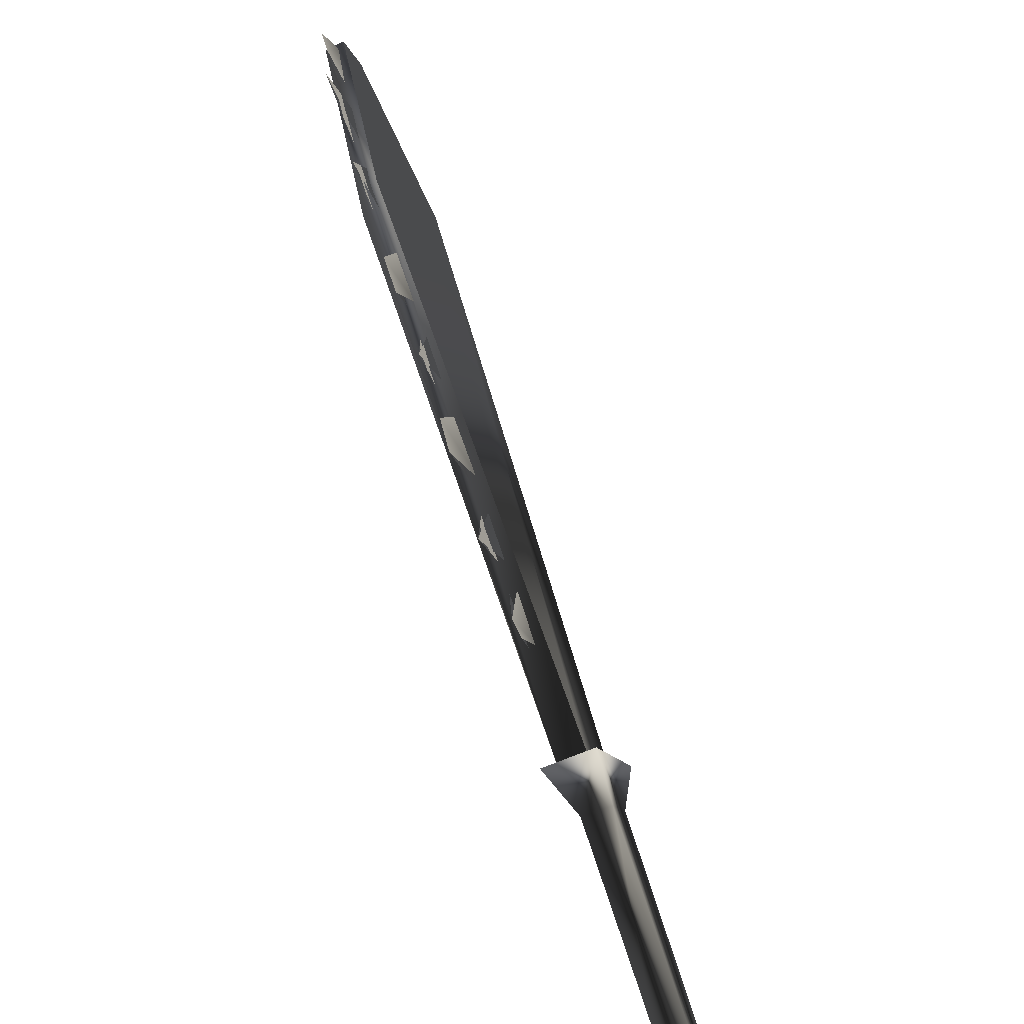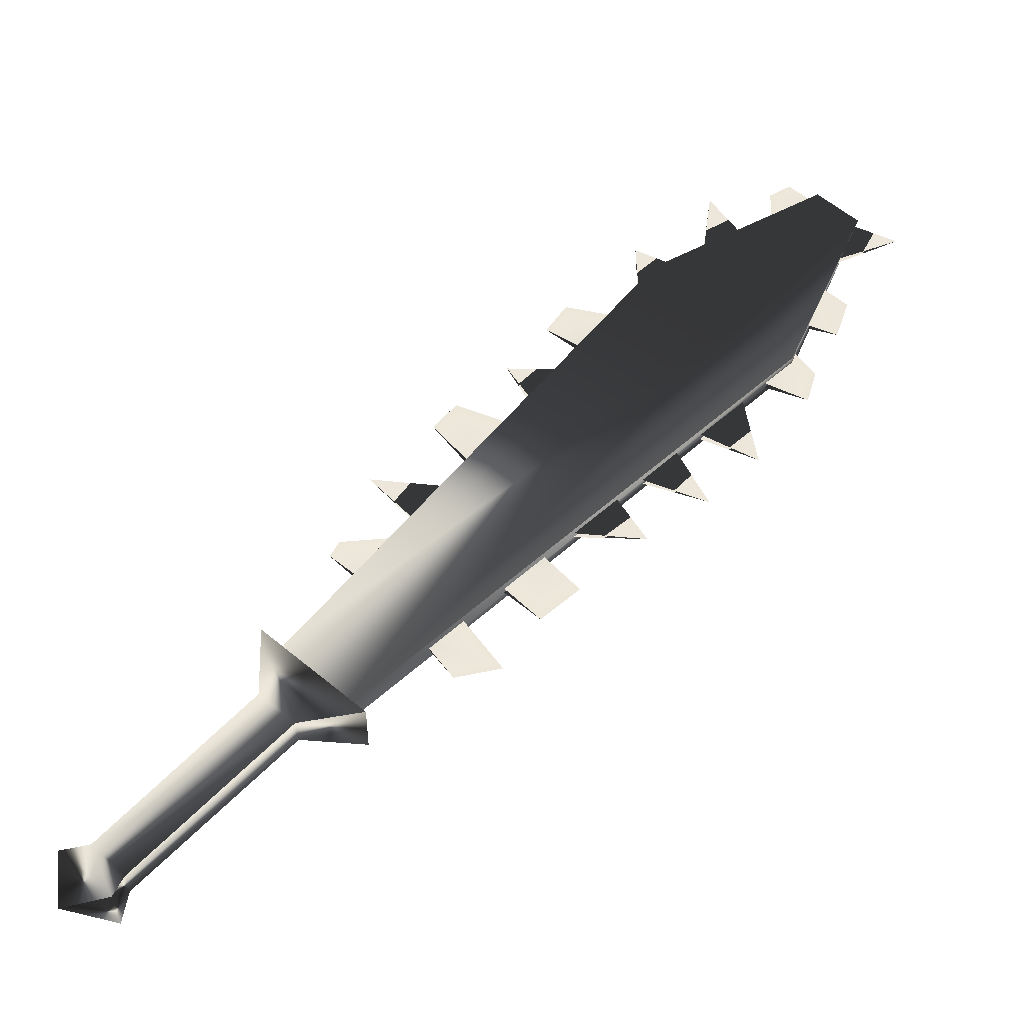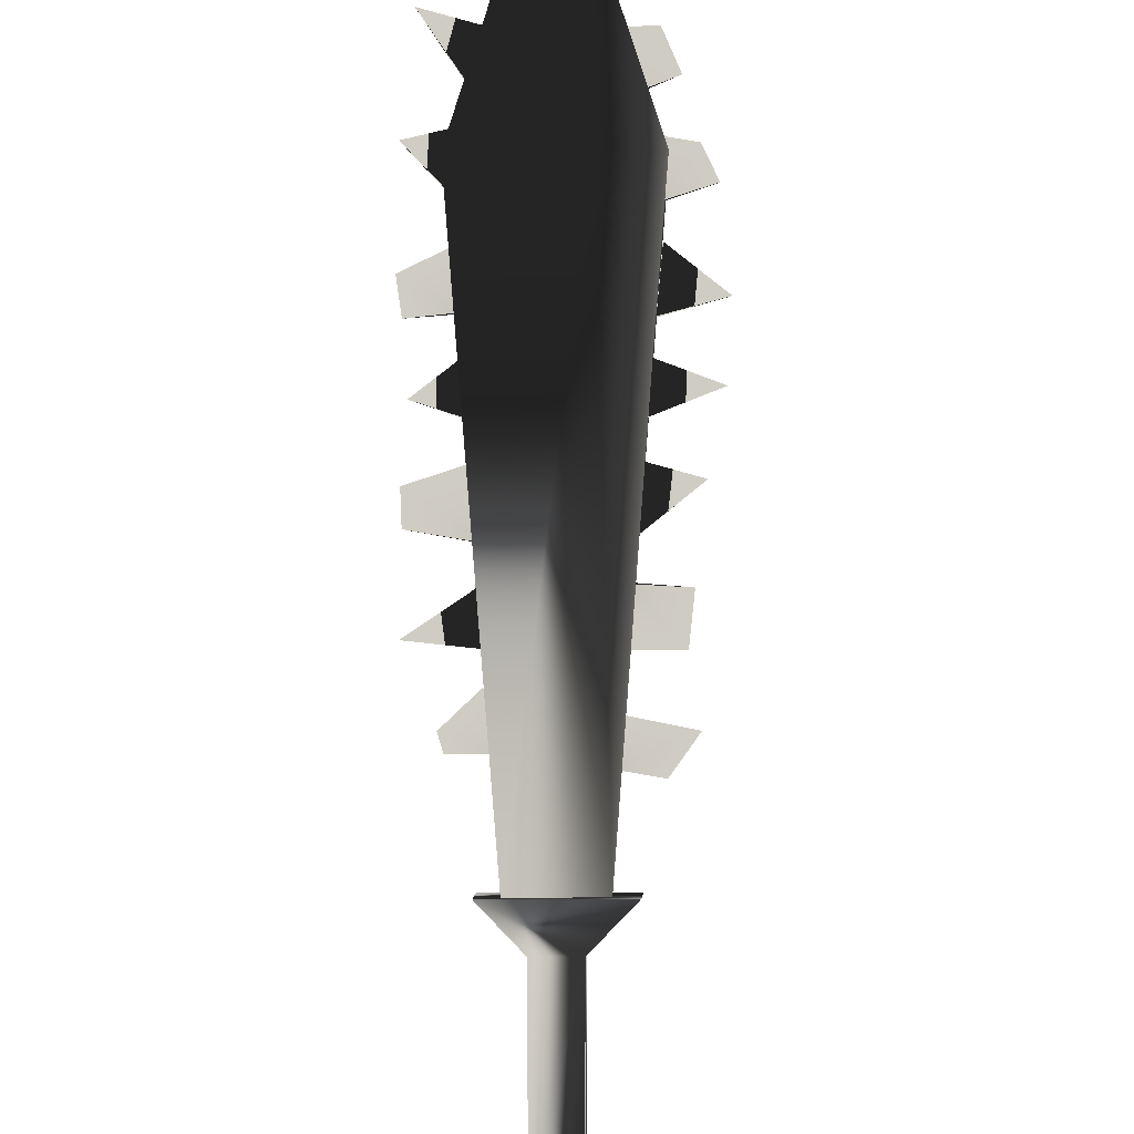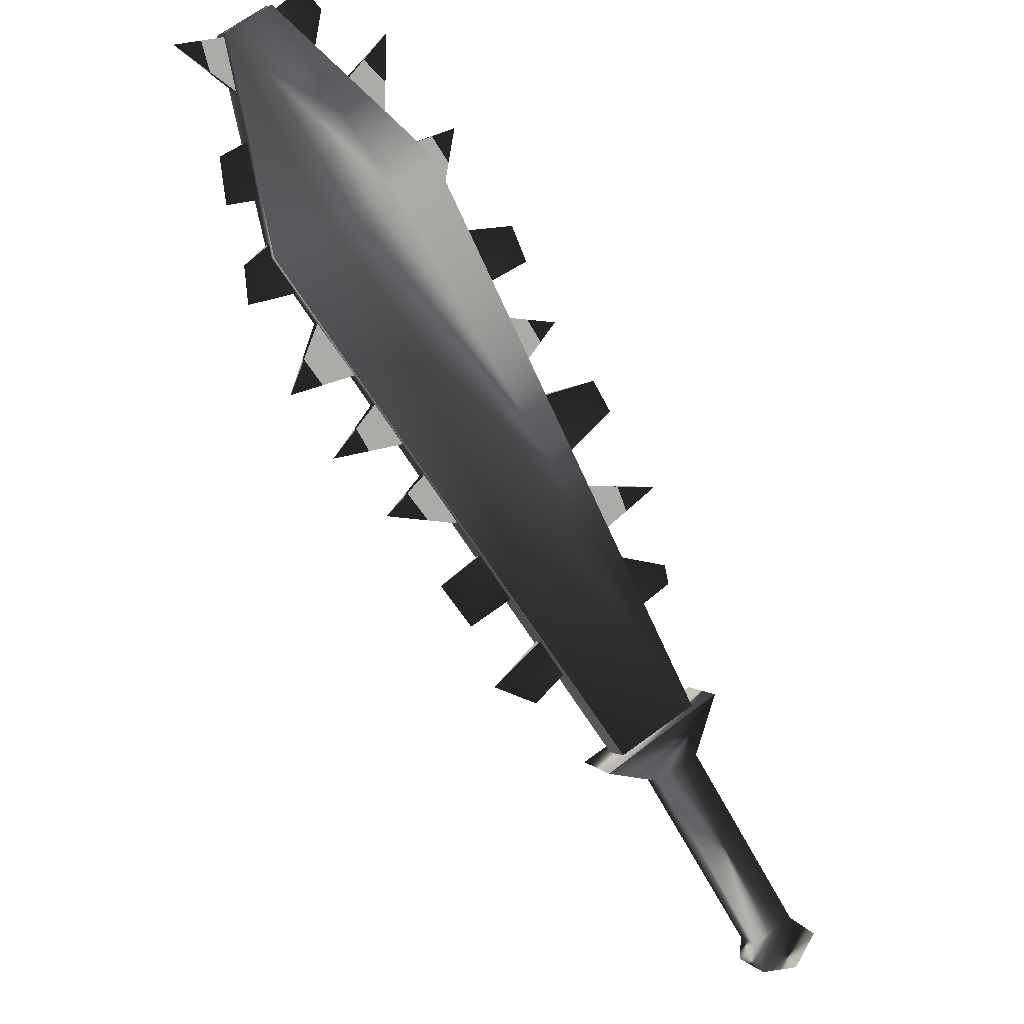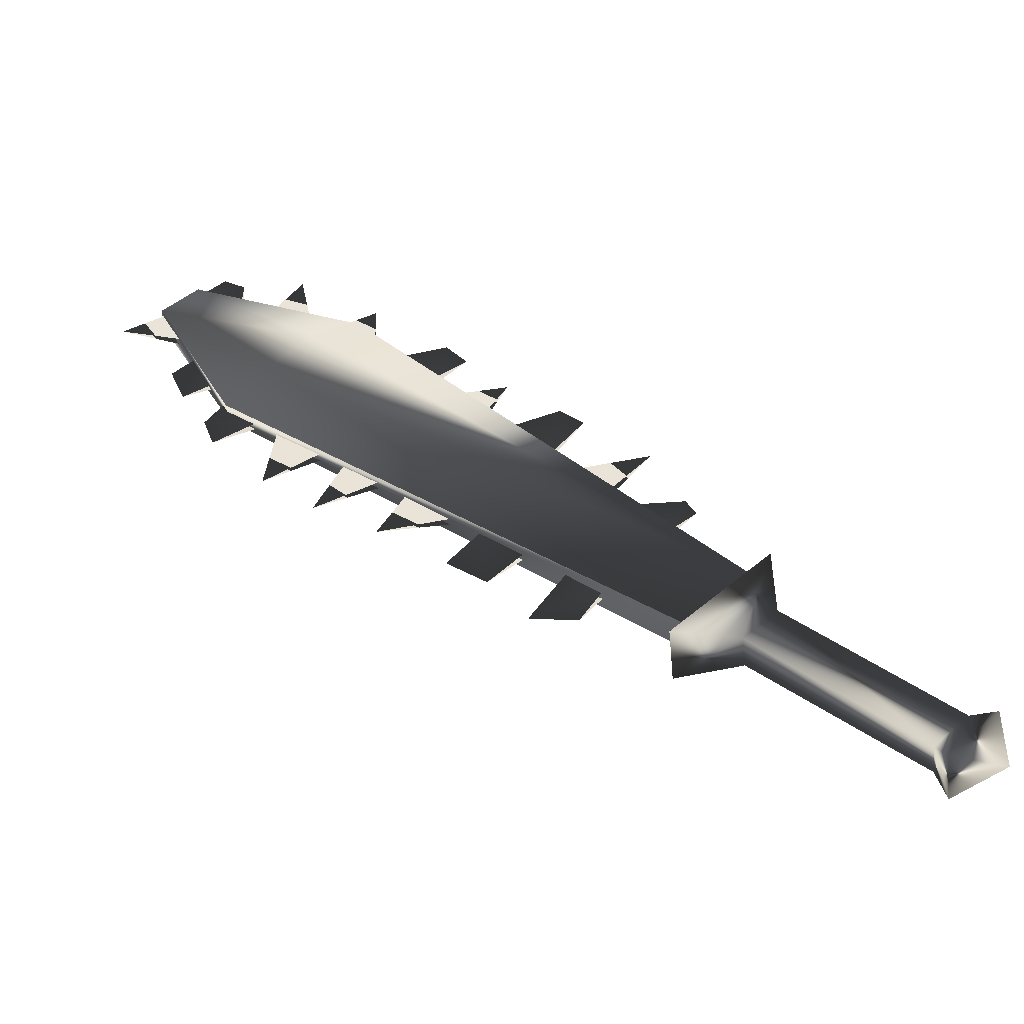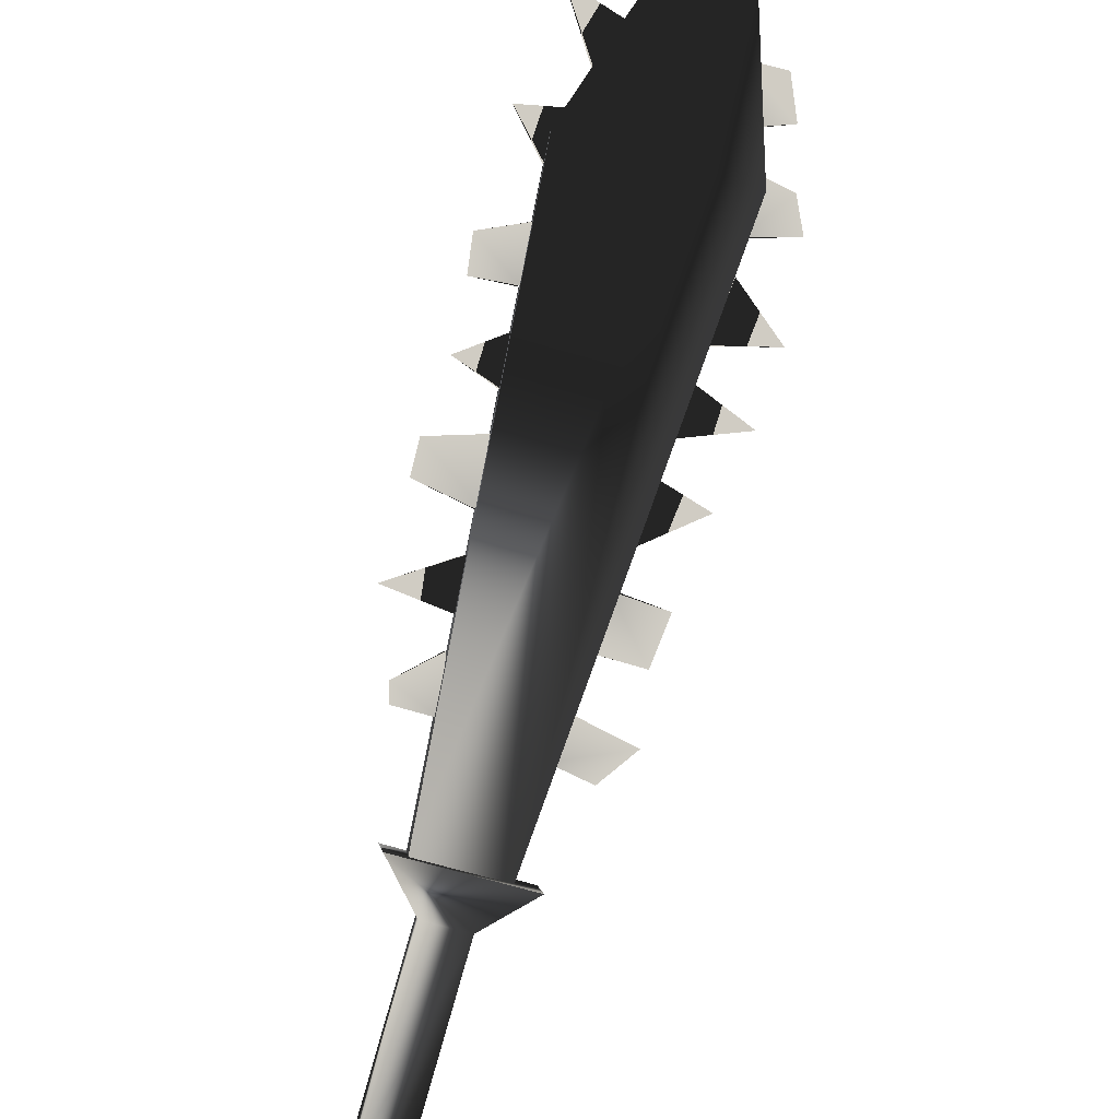
<metadata>
{"format":"obj","ext":"obj","renderer":"f3d","projection":"perspective","resolution":1024,"background":"white","views":[{"elev":25.1,"azim":107.2,"up":"+Y"},{"elev":-11.0,"azim":-162.7,"up":"+Y"},{"elev":-61.5,"azim":-140.8,"up":"+Z"},{"elev":-21.4,"azim":-7.5,"up":"+Y"},{"elev":-74.8,"azim":23.6,"up":"+Y"},{"elev":-59.7,"azim":-159.0,"up":"+Z"}]}
</metadata>
<code>
o Models/weapon/frames/weapon_crouch_death_4
v -29.9 -13.49 -20.64
v -27.9 -12.37 -19.9
v -28.1 -12.05 -20.58
v -29.7 -13.73 -19.96
v -39.31 -3.803 -13
v -35.43 -1.159 -12.38
v -38.27 -2.681 -13.45
v -36.47 -2.201 -12.09
v -36.89 -1.64 -13.39
v -37.85 -3.322 -12.15
v -35.57 -0.919 -12.83
v -39.17 -4.043 -12.55
v -40.76 0.6029 -10.51
v -39.51 1.244 -9.999
v -39.65 1.484 -10.45
v -40.55 0.4427 -10.06
v -35.23 -1.8 -13.17
v -30.66 -8.609 -17.81
v -29.56 -10.13 -18.88
v -33.91 -3.402 -14.36
v -32.88 -5.004 -15.43
v -38.48 0.5228 -11.02
v -36.75 -0.6787 -12.15
v -31.77 -7.007 -16.73
v -38.34 1.564 -10.51
v -28.66 -9.49 -18.77
v -32.95 -2.841 -14.24
v -29.21 -7.327 -17.53
v -34.95 -0.2782 -12.43
v -36.75 1.404 -11.07
v -30.52 -5.805 -16.39
v -32.12 -4.043 -15.09
v -38.48 0.4427 -10.85
v -33.84 -3.482 -14.19
v -31.7 -7.087 -16.56
v -30.66 -8.689 -17.64
v -29.49 -10.21 -18.72
v -35.16 -1.88 -13
v -32.81 -5.084 -15.26
v -36.68 -0.7588 -11.98
v -33.64 -4.123 -14.81
v -36.13 -0.8389 -12.43
v -39.58 1.244 -10.4
v -31.29 -7.567 -17.13
v -37.85 0.04223 -11.47
v -34.67 -2.441 -13.68
v -32.46 -5.725 -15.89
v -30.11 -9.009 -18.21
v -31.01 -5.164 -16
v -28.8 -9.089 -18.49
v -38.82 1.885 -10.17
v -33.36 -2.12 -13.79
v -39.51 1.164 -10.17
v -34.6 -2.521 -13.45
v -31.22 -7.647 -16.96
v -32.39 -5.805 -15.72
v -30.04 -9.089 -18.04
v -37.79 -0.03787 -11.3
v -33.57 -4.203 -14.64
v -36.06 -0.919 -12.26
v -39.72 -1.4 -11.58
v -39.31 -2.601 -12.26
v -40.34 -3.002 -12.04
v -40.55 -2.04 -11.47
v -39.72 -1.48 -11.41
v -39.24 -2.681 -12.09
v -39.86 -4.203 -12.72
v -39.24 -3.482 -12.72
v -38.48 -4.443 -13.39
v -39.72 -5.004 -13.17
v -38.41 -4.523 -13.23
v -39.17 -3.562 -12.55
v -35.23 -7.808 -16
v -34.12 -8.849 -16.85
v -36.13 -9.009 -16.17
v -34.05 -8.929 -16.68
v -35.16 -7.888 -15.83
v -33.84 -11.17 -17.87
v -34.67 -10.37 -17.24
v -33.64 -9.41 -17.24
v -32.74 -10.21 -17.92
v -32.67 -10.29 -17.75
v -33.64 -9.49 -17.07
v -33.15 -12.45 -18.72
v -31.98 -11.09 -18.55
v -31.29 -11.81 -19.11
v -32.05 -12.69 -19.17
v -31.29 -11.89 -18.94
v -31.91 -11.17 -18.38
v -40.55 0.5228 -10.4
v -40.07 -0.6787 -11.13
v -41.73 0.04223 -10.11
v -40.48 0.4427 -10.23
v -40 -0.7588 -10.96
v -38.62 -6.766 -14.3
v -38.06 -5.164 -13.62
v -38.13 -5.084 -13.79
v -37.09 -6.125 -14.36
v -37.16 -6.045 -14.53
v -37.51 -7.968 -15.21
v -36.47 -6.526 -14.75
v -36.54 -6.446 -14.92
v -35.78 -7.407 -15.38
v -35.78 -7.327 -15.55
v -30.52 -13.65 -21.04
v -30.11 -14.3 -19.73
v -27.34 -12.13 -19.62
v -27.76 -11.57 -20.87
v -28.87 -13.9 -21.32
v -28.66 -14.22 -20.58
v -27.69 -13.49 -20.53
v -27.9 -13.17 -21.26
v -25.89 -17.5 -23.92
v -25.68 -17.82 -23.24
v -24.72 -17.1 -23.19
v -24.99 -16.78 -23.87
v -25.82 -17.98 -24.43
v -25.48 -18.54 -23.24
v -24.09 -17.5 -23.19
v -24.44 -16.94 -24.37
v -24.37 -18.22 -24.15
f 108 107 106
f 106 105 108
f 120 117 121
f 117 118 121
f 118 119 121
f 119 120 121
f 116 113 117
f 116 117 120
f 117 113 114
f 114 118 117
f 118 114 115
f 115 119 118
f 115 116 120
f 115 120 119
f 116 112 109
f 109 113 116
f 113 109 110
f 110 114 113
f 114 110 111
f 111 115 114
f 115 111 112
f 112 116 115
f 108 105 109
f 108 109 112
f 105 106 110
f 105 110 109
f 110 106 107
f 107 111 110
f 111 107 108
f 108 112 111
f 14 15 11
f 14 11 6
f 16 12 5
f 16 5 13
f 15 13 7
f 7 9 15
f 15 9 11
f 6 8 14
f 16 14 8
f 8 10 16
f 5 7 13
f 16 10 12
f 4 1 5
f 4 5 12
f 5 1 7
f 7 1 3
f 7 3 9
f 9 3 11
f 11 3 2
f 2 6 11
f 6 2 8
f 10 8 2
f 2 4 10
f 10 4 12
f 16 13 15
f 15 14 16
f 61 63 62
f 61 64 63
f 65 63 64
f 63 65 66
f 67 69 68
f 69 67 70
f 67 71 70
f 67 72 71
f 75 74 73
f 75 77 76
f 78 80 79
f 80 78 81
f 78 83 82
f 79 83 78
f 84 86 85
f 86 84 87
f 84 88 87
f 84 89 88
f 90 92 91
f 92 93 94
f 97 95 99
f 95 96 98
f 102 100 104
f 100 101 103
f 45 23 30
f 30 40 58
f 52 46 20
f 20 27 52
f 52 27 34
f 52 34 54
f 49 47 24
f 24 31 49
f 49 31 35
f 49 35 56
f 44 18 28
f 28 36 55
f 50 48 19
f 19 26 50
f 50 26 37
f 50 37 57
f 43 22 25
f 43 25 51
f 53 51 25
f 25 33 53
f 42 17 29
f 29 38 60
f 41 21 32
f 32 39 59

</code>
